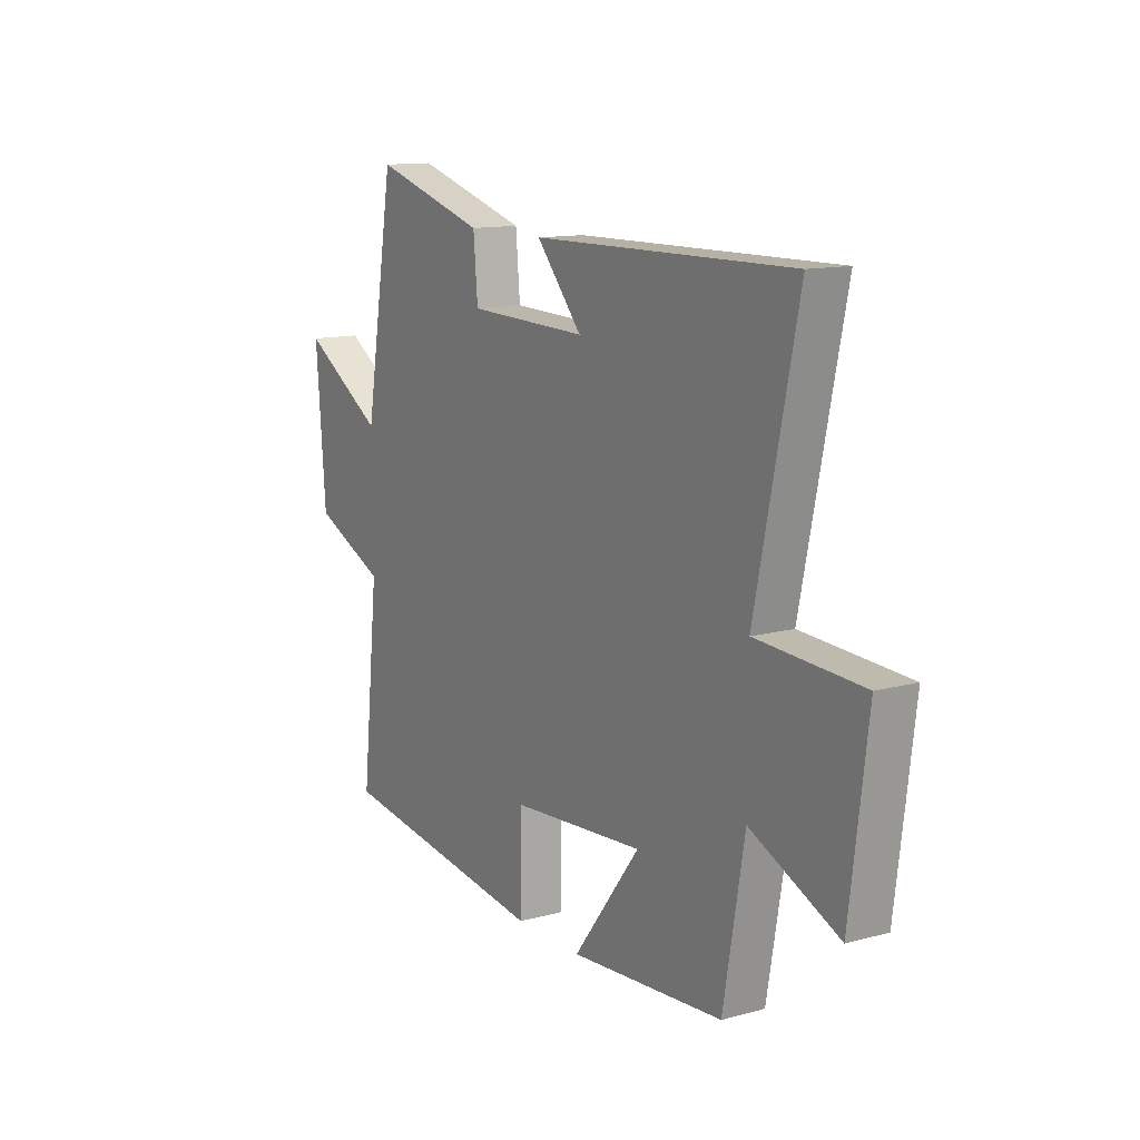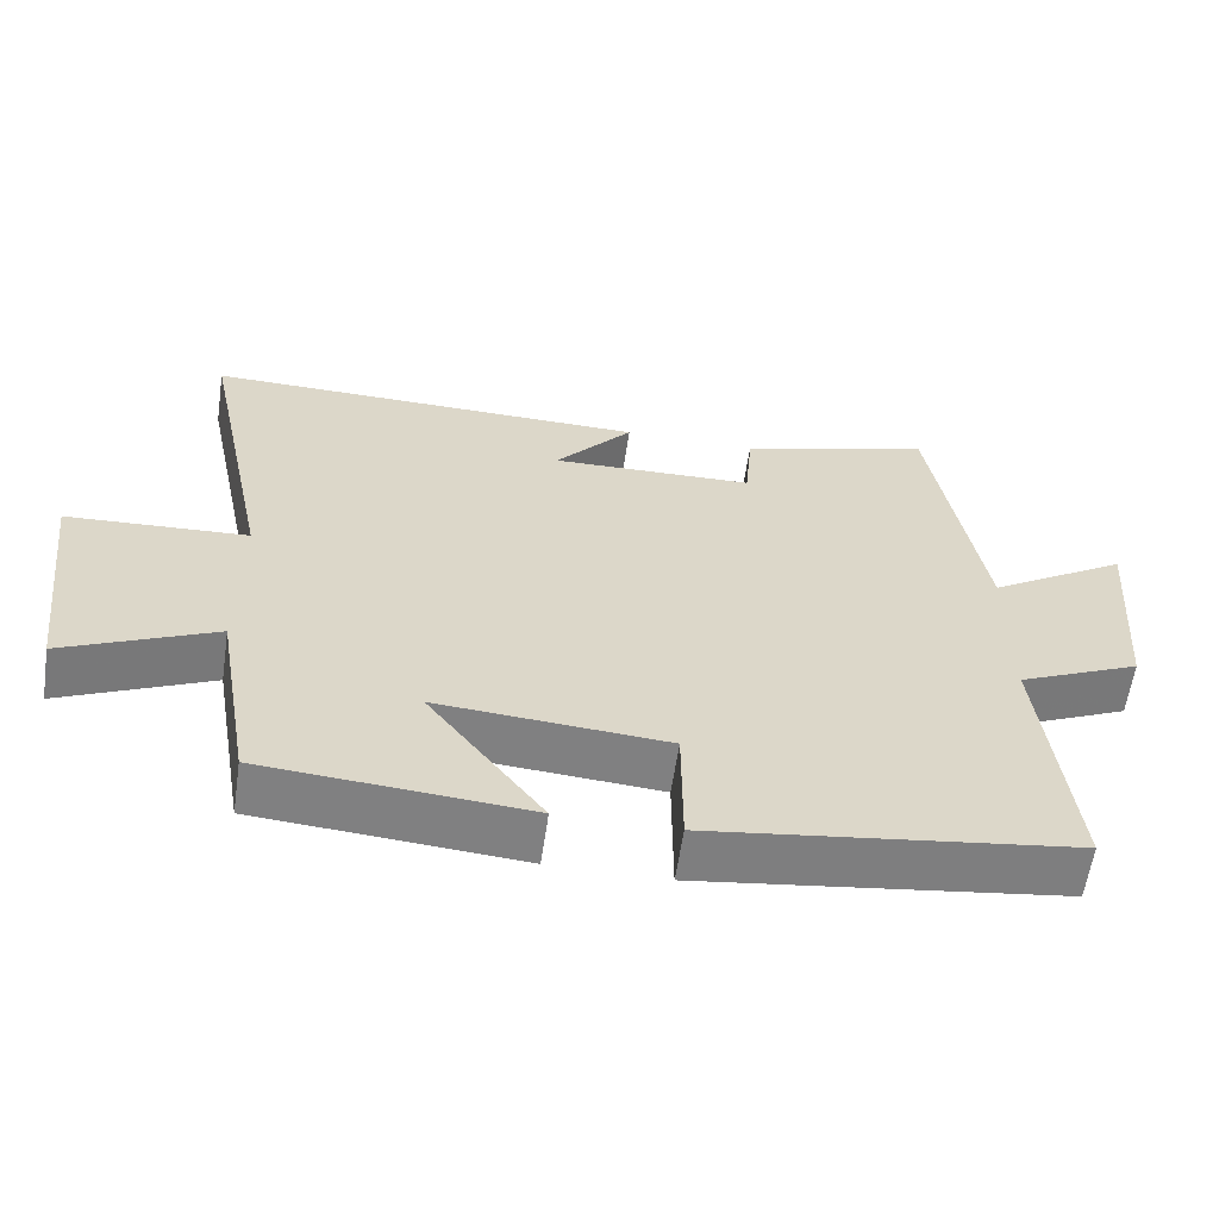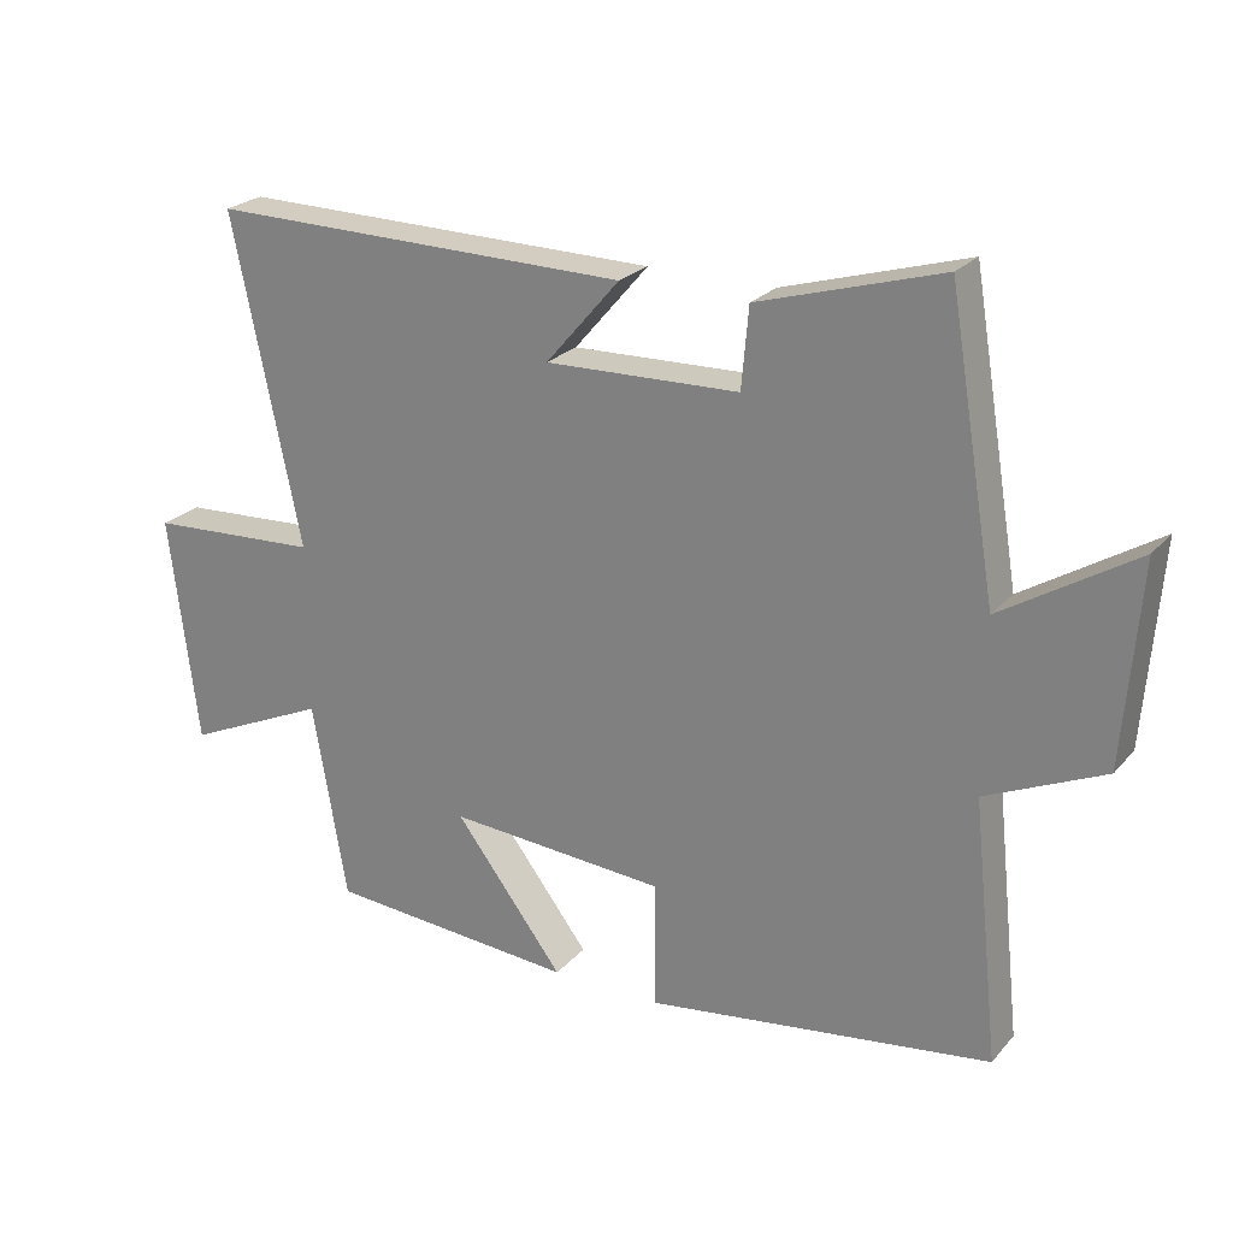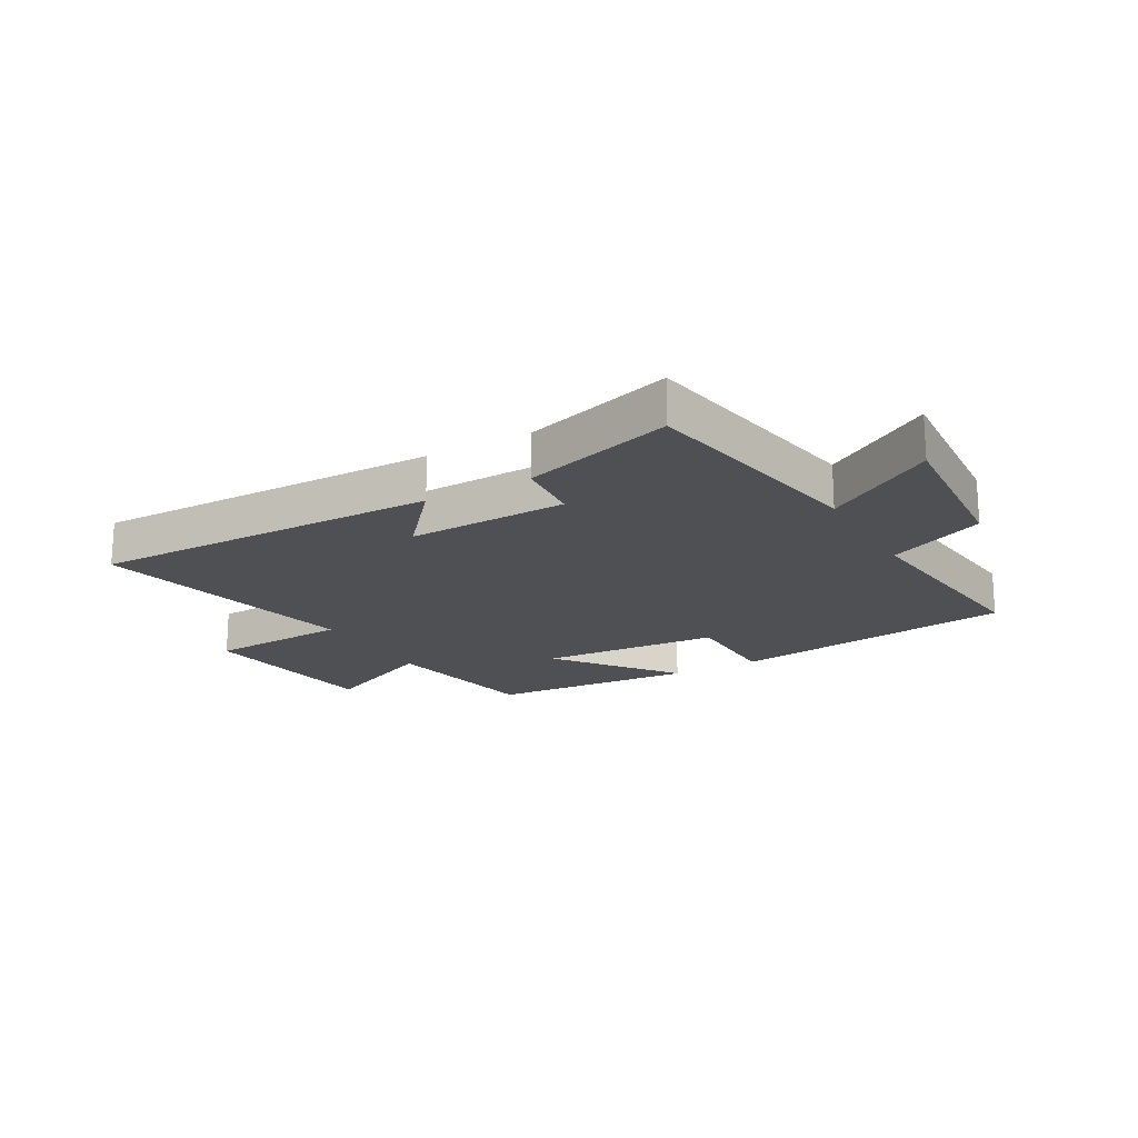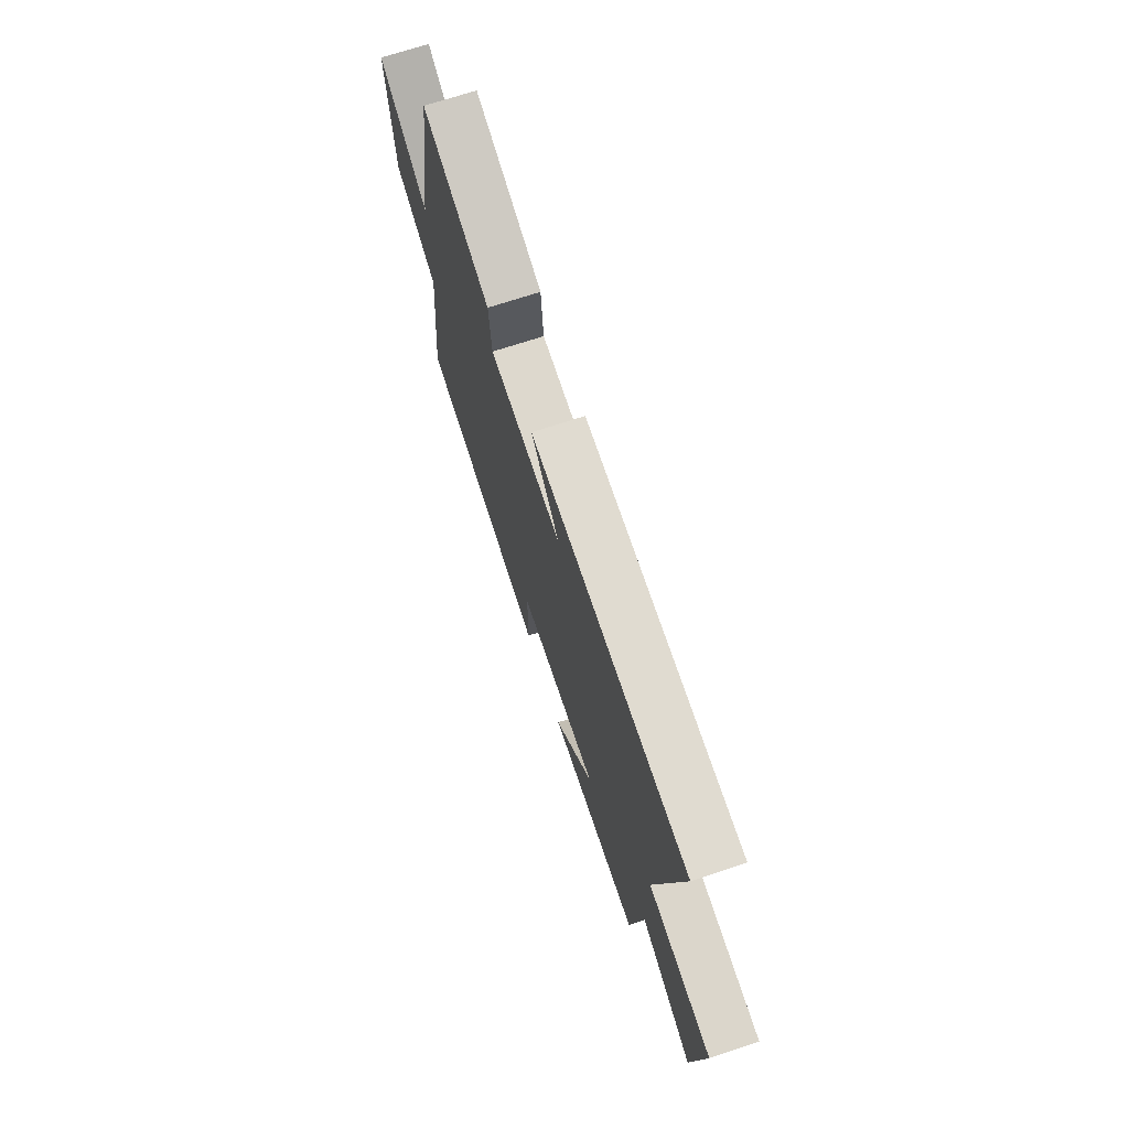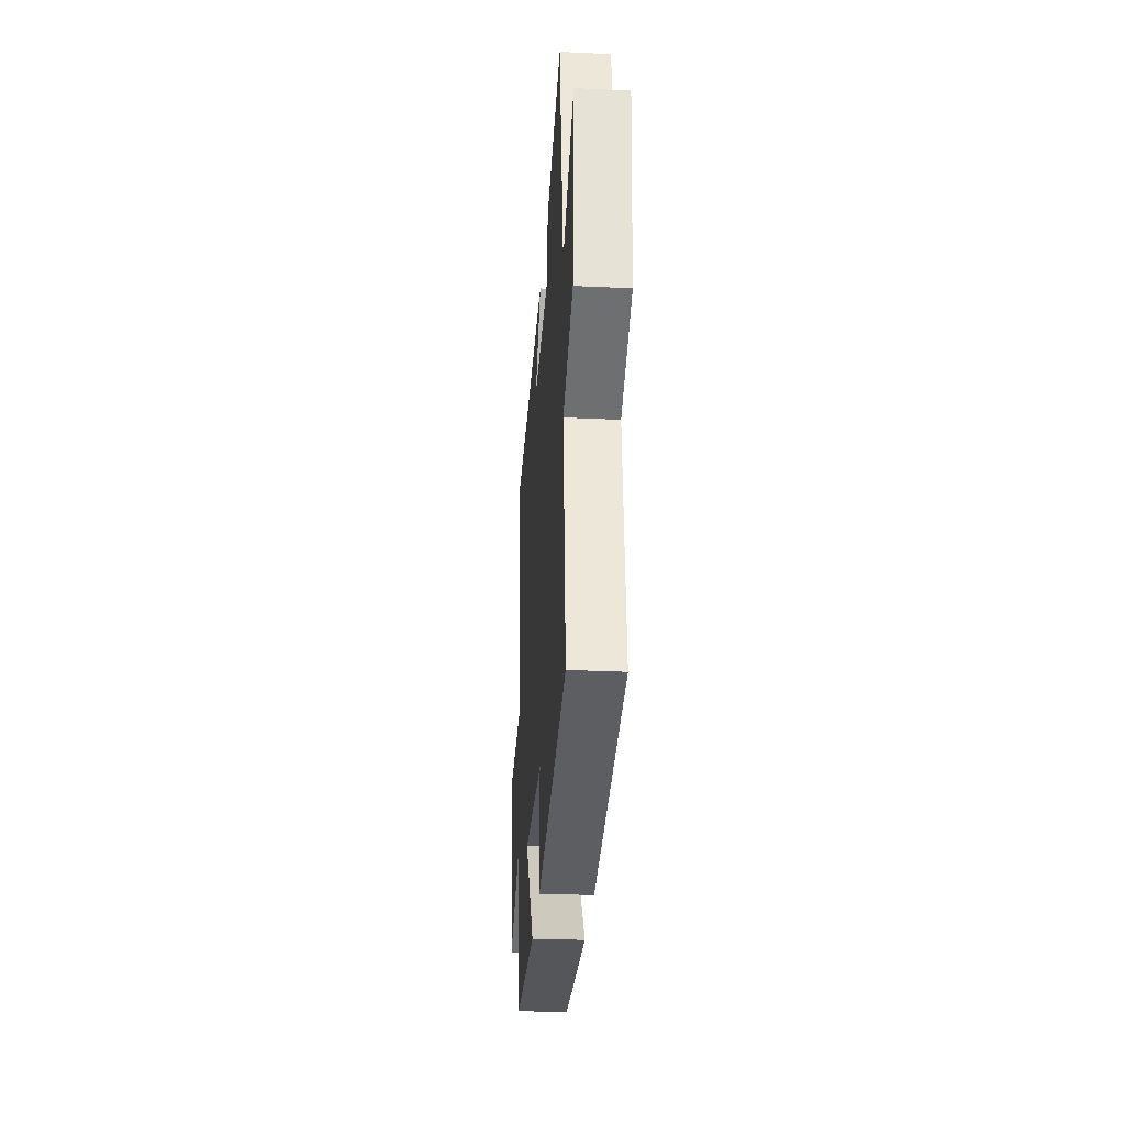
<metadata>
{"format":"obj","ext":"obj","renderer":"f3d","projection":"perspective","resolution":1024,"background":"white","views":[{"elev":12.7,"azim":-122.0,"up":"+Z"},{"elev":-60.1,"azim":-8.4,"up":"+Z"},{"elev":23.8,"azim":30.3,"up":"+Z"},{"elev":-18.8,"azim":29.8,"up":"+Y"},{"elev":70.8,"azim":-108.3,"up":"+Z"},{"elev":-30.4,"azim":86.1,"up":"+Z"}]}
</metadata>
<code>
v -0.452 0.07 -0.473
v -0.5 0.07 -0.195
v -0.701 0.07 -0.286
v -0.741 0.07 0.036
v -0.5 0.07 0.049
v -0.596 0.07 0.508
v -0.003 0.07 0.5
v -0.107 0.07 0.379
v 0.165 0.07 0.387
v 0.175 0.07 0.5
v 0.432 0.07 0.576
v 0.5 0.07 0.171
v 0.687 0.07 0.287
v 0.665 0.07 0.005
v 0.5 0.07 -0.069
v 0.539 0.07 -0.434
v 0.053 0.07 -0.5
v 0.052 0.07 -0.321
v -0.254 0.07 -0.299
v -0.101 0.07 -0.5
v -0.452 0 -0.473
v -0.5 0 -0.195
v -0.701 0 -0.286
v -0.741 0 0.036
v -0.5 0 0.049
v -0.596 0 0.508
v -0.003 0 0.5
v -0.107 0 0.379
v 0.165 0 0.387
v 0.175 0 0.5
v 0.432 0 0.576
v 0.5 0 0.171
v 0.687 0 0.287
v 0.665 0 0.005
v 0.5 0 -0.069
v 0.539 0 -0.434
v 0.053 0 -0.5
v 0.052 0 -0.321
v -0.254 0 -0.299
v -0.101 0 -0.5
f 19 20 1 2
f 18 19 2
f 15 16 17 18
f 15 18 2
f 12 13 14 15
f 11 12 15
f 10 11 15
f 9 10 15
f 8 9 15 2
f 5 6 7 8
f 5 8 2 3
f 3 4 5
f 22 21 40 39
f 22 39 38
f 38 37 36 35
f 22 38 35
f 35 34 33 32
f 35 32 31
f 35 31 30
f 35 30 29
f 22 35 29 28
f 28 27 26 25
f 23 22 28 25
f 25 24 23
f 1 21 22 2
f 2 22 23 3
f 3 23 24 4
f 4 24 25 5
f 5 25 26 6
f 6 26 27 7
f 7 27 28 8
f 8 28 29 9
f 9 29 30 10
f 10 30 31 11
f 11 31 32 12
f 12 32 33 13
f 13 33 34 14
f 14 34 35 15
f 15 35 36 16
f 16 36 37 17
f 17 37 38 18
f 18 38 39 19
f 19 39 40 20
f 20 40 21 1

</code>
